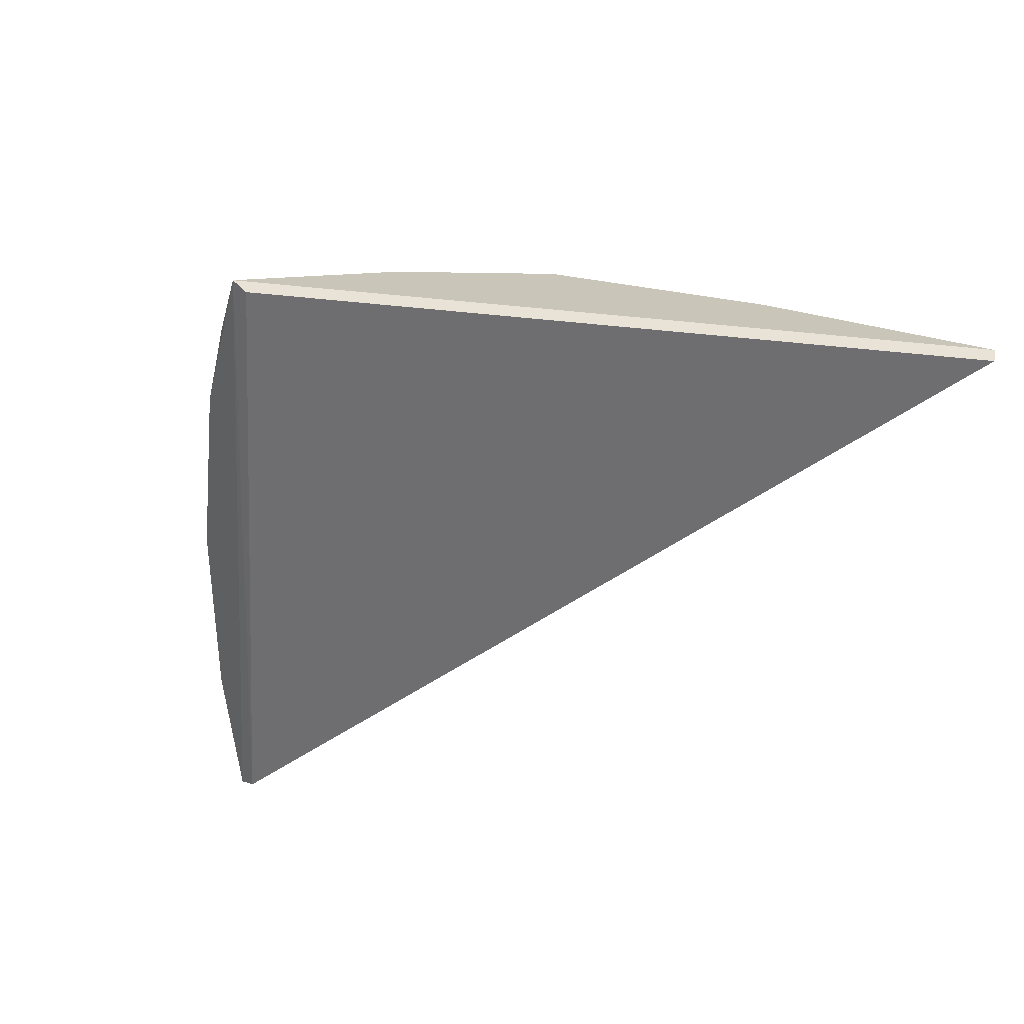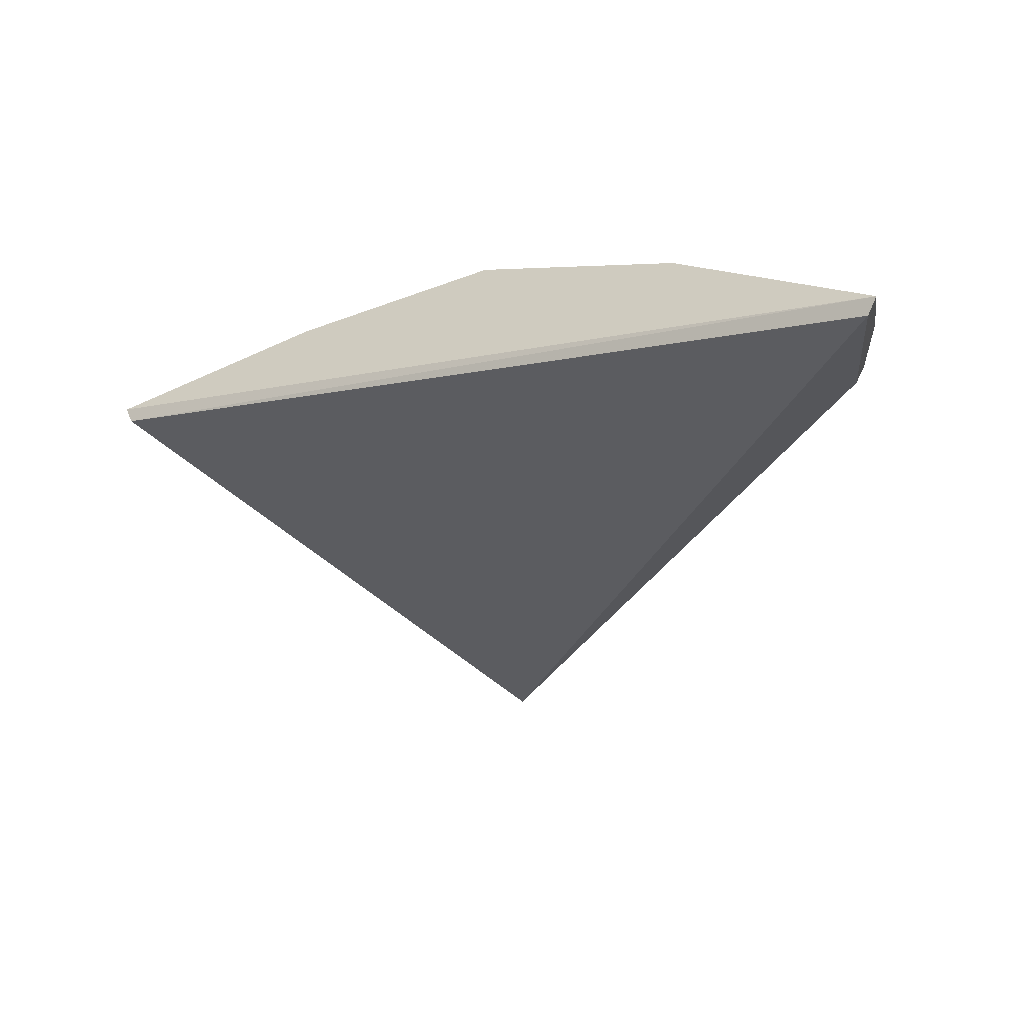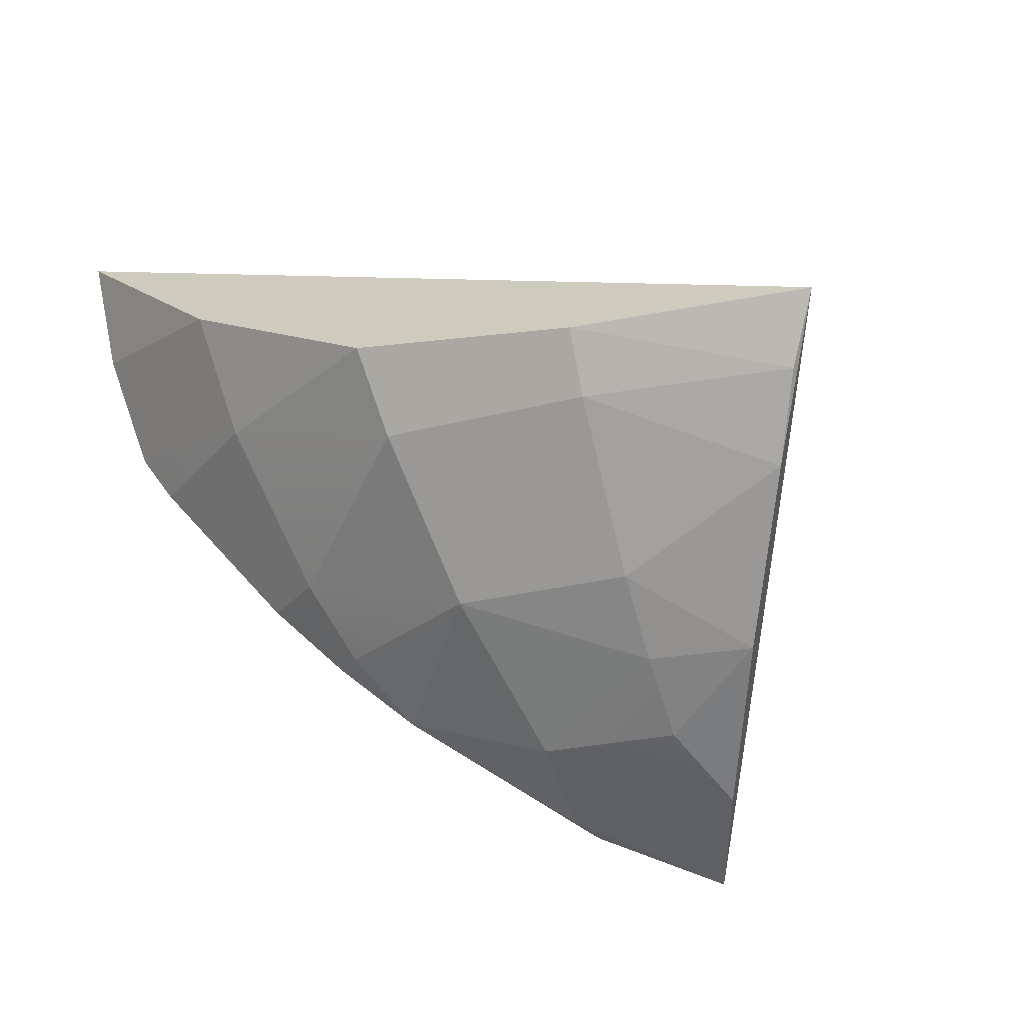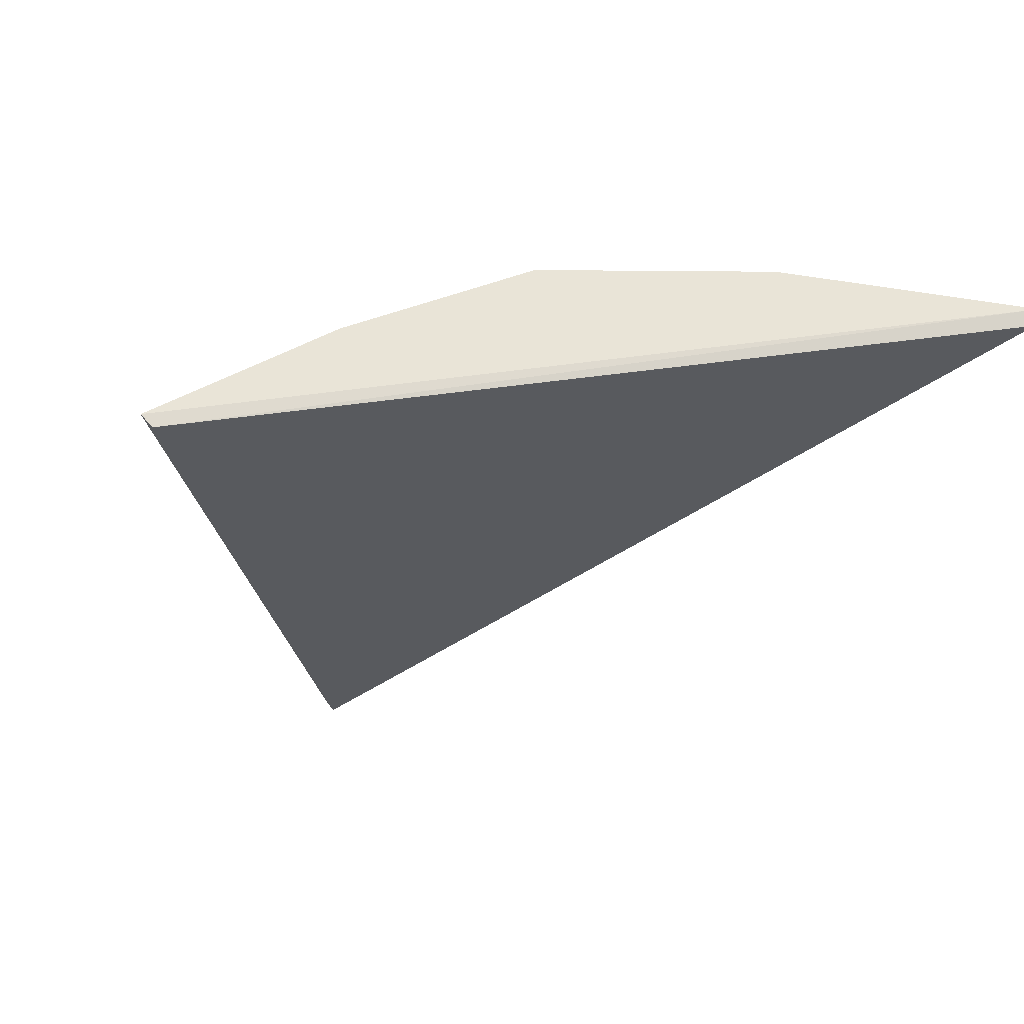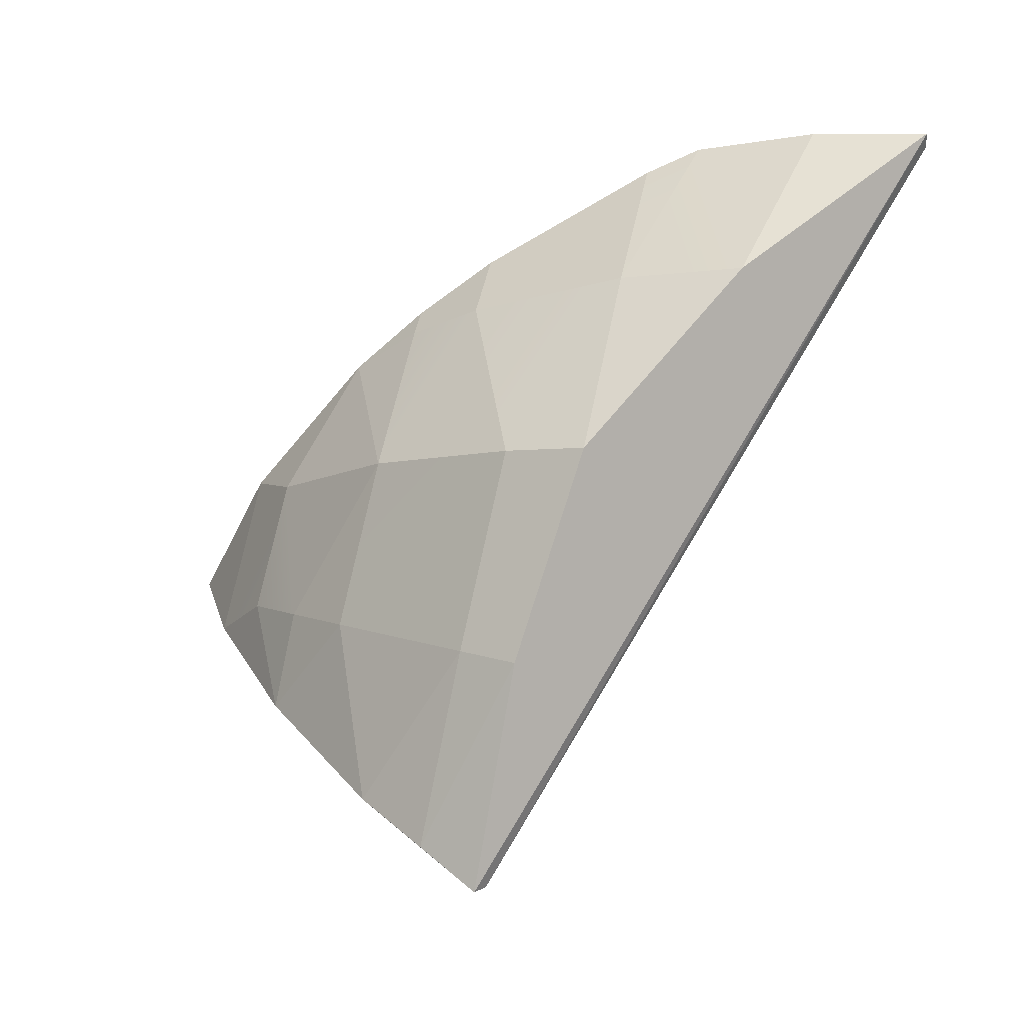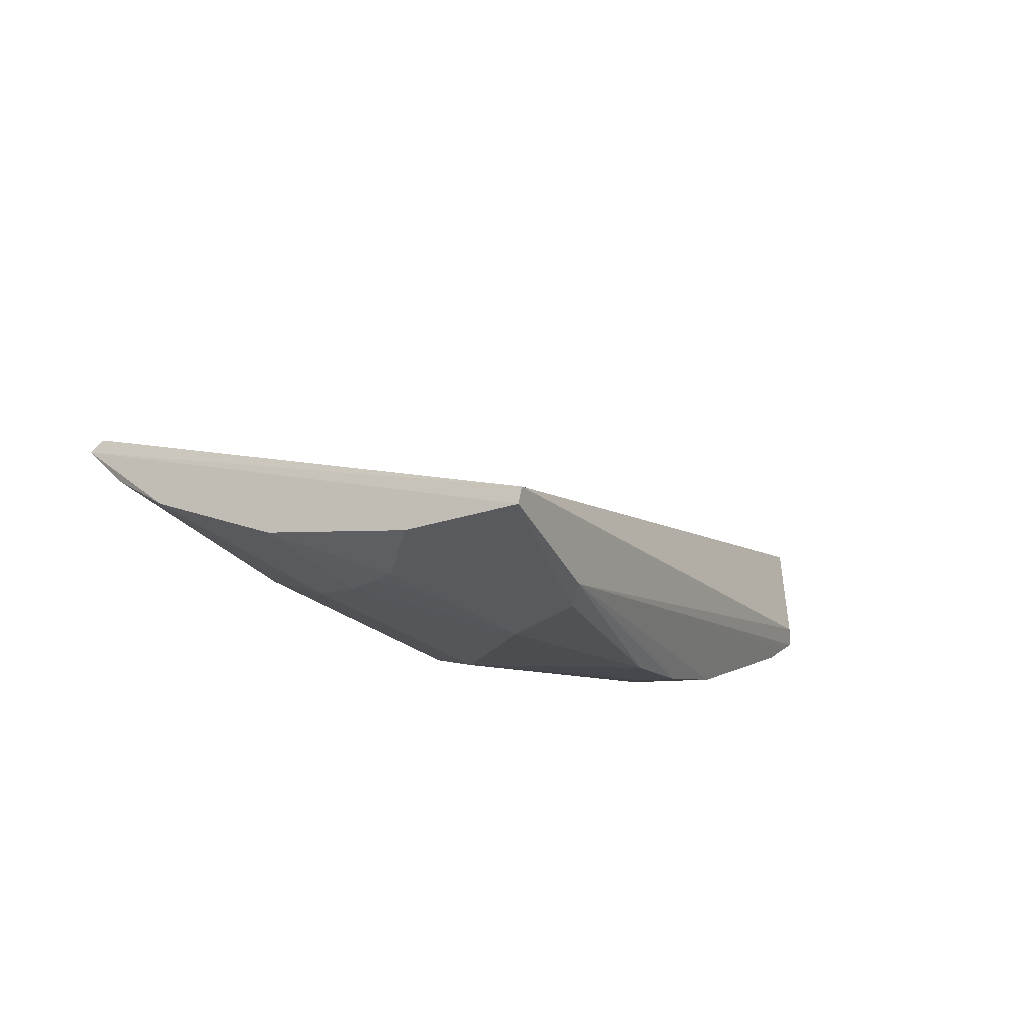
<metadata>
{"format":"obj","ext":"obj","renderer":"f3d","projection":"perspective","resolution":1024,"background":"white","views":[{"elev":-20.4,"azim":-44.3,"up":"+Y"},{"elev":3.4,"azim":15.7,"up":"+Y"},{"elev":-26.2,"azim":-142.5,"up":"+Z"},{"elev":3.6,"azim":-25.6,"up":"+Y"},{"elev":70.7,"azim":-77.6,"up":"+Y"},{"elev":-54.0,"azim":-19.1,"up":"+Z"}]}
</metadata>
<code>
g BeachBalls_Explode_Thin_02_Hull
v 0.2264 0.1383 0.02596
v 0.2104 0.1091 -0.03286
v 0.2302 0.141 0.09039
v 0.2138 0.1175 -0.03705
v 0.2264 0.1383 0.02596
v 0.2338 0.1502 0.08896
v 0.2302 0.141 0.09039
v -0.005846 0.009918 -0.2401
v 0.07151 0.03097 -0.2129
v -0.005846 0.08569 -0.1788
v 0.007942 -0.03523 -0.2654
v 0.07151 0.03097 -0.2129
v -0.005846 0.009918 -0.2401
v 0.2338 0.1502 0.08896
v 0.1172 0.1723 0.001152
v 0.2264 0.1383 0.02596
v -0.04392 -0.1082 -0.2848
v -0.04434 -0.1048 -0.2942
v -0.2338 0.09284 -0.07102
v -0.04392 -0.1082 -0.2848
v 0.2302 0.141 0.09039
v 0.2104 0.1091 -0.03286
v -0.2287 0.08592 -0.06594
v -0.04392 -0.1082 -0.2848
v -0.2338 0.09284 -0.07102
v -0.2287 0.08592 -0.06594
v 0.2302 0.141 0.09039
v -0.04392 -0.1082 -0.2848
v -0.2287 0.08592 -0.06594
v 0.2338 0.1502 0.08896
v 0.2302 0.141 0.09039
v -0.2287 0.08592 -0.06594
v -0.2338 0.09284 -0.07102
v 0.2338 0.1502 0.08896
v -0.08418 -0.05373 -0.2669
v -0.04434 -0.1048 -0.2942
v 0.007942 -0.03523 -0.2654
v 0.004664 -0.05316 -0.2707
v 0.007942 -0.03523 -0.2654
v -0.04434 -0.1048 -0.2942
v 0.004664 -0.05316 -0.2707
v 0.07151 0.03097 -0.2129
v 0.007942 -0.03523 -0.2654
v 0.2138 0.1175 -0.03705
v 0.004664 -0.05316 -0.2707
v 0.2104 0.1091 -0.03286
v 0.1098 0.1455 -0.0637
v 0.1959 0.1114 -0.0637
v 0.2138 0.1175 -0.03705
v 0.2138 0.1175 -0.03705
v 0.1172 0.1723 0.001152
v 0.2264 0.1383 0.02596
v 0.1098 0.1455 -0.0637
v 0.1172 0.1723 0.001152
v -0.00475 0.1735 -0.06187
v -0.09763 0.06359 -0.1804
v -0.1138 0.1219 -0.1054
v -0.1918 0.06051 -0.1444
v -0.09763 0.06359 -0.1804
v -0.1394 0.009183 -0.213
v -0.08817 0.02951 -0.213
v -0.09763 0.06359 -0.1804
v -0.1918 0.06051 -0.1444
v -0.1394 0.009183 -0.213
v -0.09763 0.06359 -0.1804
v -0.08817 0.02951 -0.213
v -0.005846 0.08569 -0.1788
v -0.2146 0.08188 -0.1054
v -0.1187 0.1394 -0.07443
v -0.2338 0.09284 -0.07102
v -0.2146 0.08188 -0.1054
v -0.1138 0.1219 -0.1054
v -0.1187 0.1394 -0.07443
v -0.2146 0.08188 -0.1054
v -0.1918 0.06051 -0.1444
v -0.1138 0.1219 -0.1054
v -0.2146 0.08188 -0.1054
v -0.2338 0.09284 -0.07102
v -0.1918 0.06051 -0.1444
v -0.07791 -0.007431 -0.242
v -0.08817 0.02951 -0.213
v -0.1394 0.009183 -0.213
v -0.07791 -0.007431 -0.242
v -0.1394 0.009183 -0.213
v -0.08418 -0.05373 -0.2669
v 0.08704 0.06359 -0.1804
v -0.005846 0.08569 -0.1788
v 0.07151 0.03097 -0.2129
v 0.1032 0.05719 -0.1804
v 0.08704 0.06359 -0.1804
v 0.07151 0.03097 -0.2129
v 0.1032 0.05719 -0.1804
v 0.004664 -0.05316 -0.2707
v 0.1345 0.07906 -0.1444
v 0.1032 0.05719 -0.1804
v 0.07151 0.03097 -0.2129
v 0.004664 -0.05316 -0.2707
v -0.005846 0.009918 -0.2401
v -0.005846 0.08569 -0.1788
v -0.08817 0.02951 -0.213
v -0.07791 -0.007431 -0.242
v 0.2338 0.1502 0.08896
v -0.2338 0.09284 -0.07102
v 0.1172 0.1723 0.001152
v -0.00475 0.1735 -0.06187
v -0.1187 0.1394 -0.07443
v -0.1918 0.06051 -0.1444
v -0.2338 0.09284 -0.07102
v -0.1394 0.009183 -0.213
v -0.04434 -0.1048 -0.2942
v -0.08418 -0.05373 -0.2669
v 0.1345 0.07906 -0.1444
v 0.1959 0.1114 -0.0637
v 0.09562 0.09447 -0.1444
v 0.1098 0.1455 -0.0637
v -0.08418 -0.05373 -0.2669
v 0.007942 -0.03523 -0.2654
v -0.005846 0.009918 -0.2401
v -0.07791 -0.007431 -0.242
v 0.004664 -0.05316 -0.2707
v -0.04392 -0.1082 -0.2848
v 0.2104 0.1091 -0.03286
v -0.04434 -0.1048 -0.2942
v 0.004664 -0.05316 -0.2707
v 0.1959 0.1114 -0.0637
v 0.1345 0.07906 -0.1444
v 0.2138 0.1175 -0.03705
v -0.005846 0.1479 -0.1041
v 0.1098 0.1455 -0.0637
v -0.00475 0.1735 -0.06187
v 0.09562 0.09447 -0.1444
v -0.005846 0.1479 -0.1041
v -0.1187 0.1394 -0.07443
v -0.1138 0.1219 -0.1054
v -0.00475 0.1735 -0.06187
v -0.005846 0.1479 -0.1041
v -0.005846 0.08569 -0.1788
v 0.09562 0.09447 -0.1444
v 0.08704 0.06359 -0.1804
v -0.09763 0.06359 -0.1804
v -0.005846 0.1479 -0.1041
v -0.1138 0.1219 -0.1054
v -0.005846 0.08569 -0.1788
v 0.08704 0.06359 -0.1804
v 0.1345 0.07906 -0.1444
v 0.09562 0.09447 -0.1444
v 0.1032 0.05719 -0.1804
g BeachBalls_Explode_Thin_02_Hull_0
f 3 2 1
f 5 2 4
f 7 5 6
f 10 9 8
f 13 12 11
f 16 15 14
f 19 18 17
f 22 21 20
f 25 24 23
f 28 27 26
f 31 30 29
f 34 33 32
f 37 36 35
f 40 39 38
f 43 42 41
f 46 45 44
f 49 48 47
f 51 50 47
f 51 52 50
f 55 54 53
f 58 57 56
f 61 60 59
f 64 63 62
f 67 66 65
f 70 69 68
f 73 72 71
f 76 75 74
f 79 78 77
f 82 81 80
f 85 84 83
f 88 87 86
f 91 90 89
f 94 93 92
f 97 96 95
f 100 99 98
f 100 98 101
f 104 103 102
f 105 103 104
f 103 105 106
f 109 108 107
f 110 108 109
f 110 109 111
f 114 113 112
f 113 114 115
f 118 117 116
f 118 116 119
f 122 121 120
f 121 123 120
f 126 125 124
f 124 125 127
f 130 129 128
f 129 131 128
f 134 133 132
f 133 135 132
f 138 137 136
f 137 138 139
f 142 141 140
f 141 143 140
f 146 145 144
f 144 145 147

</code>
